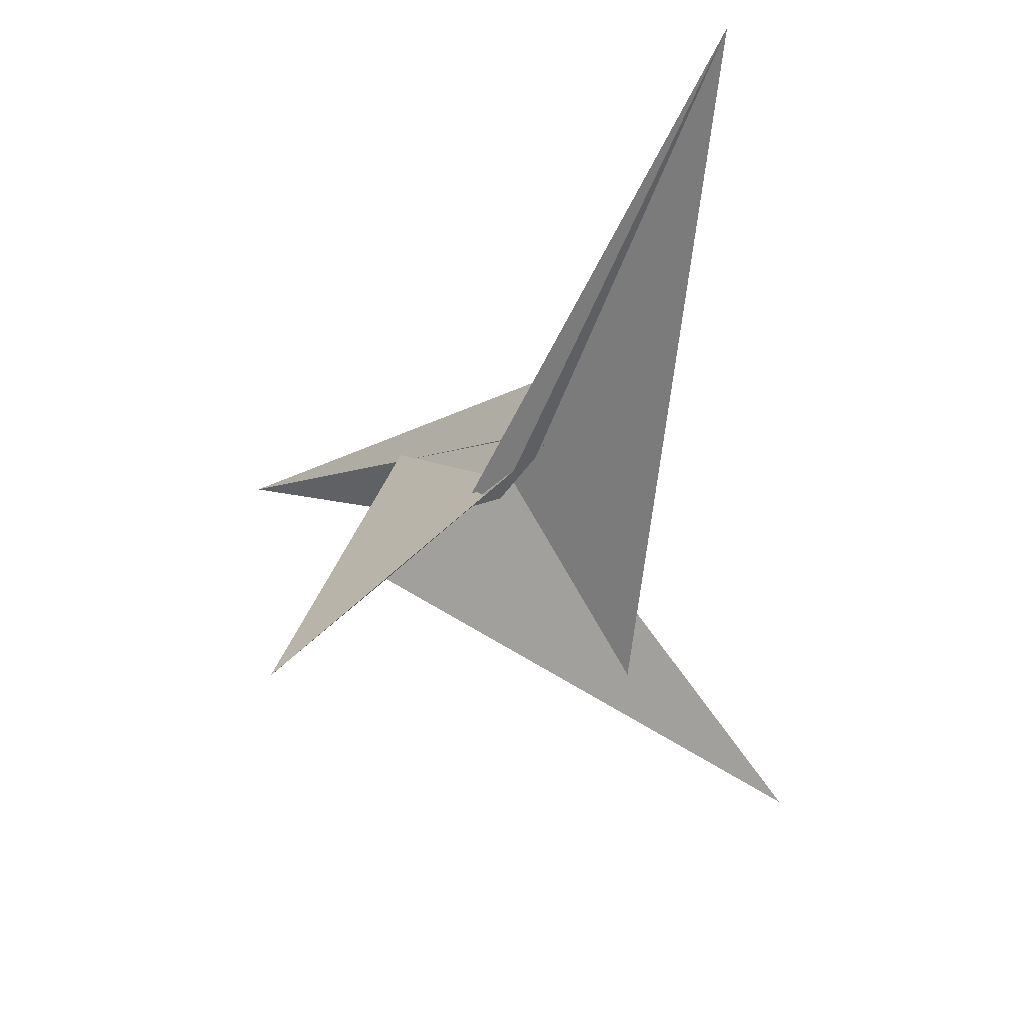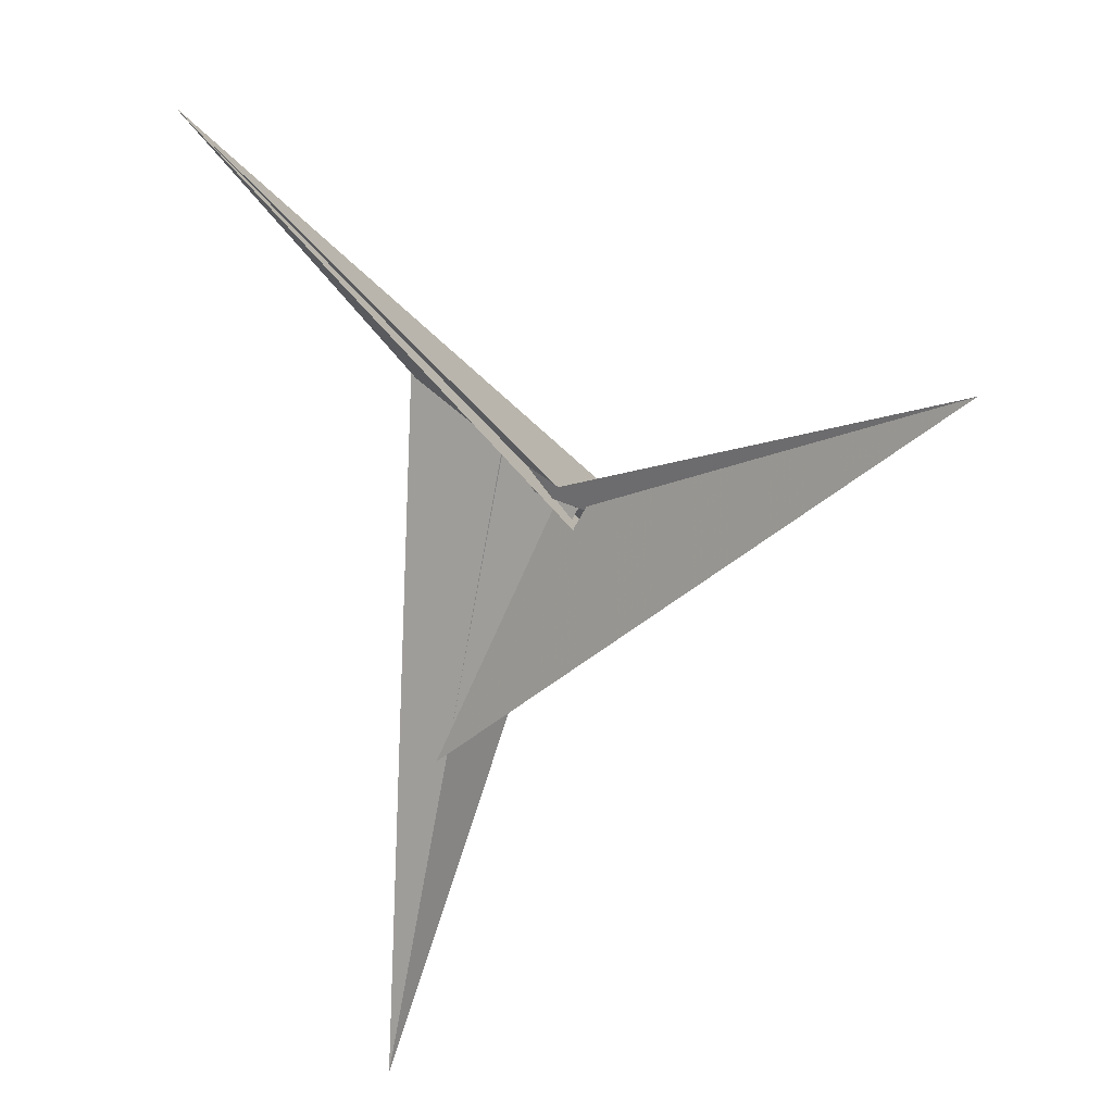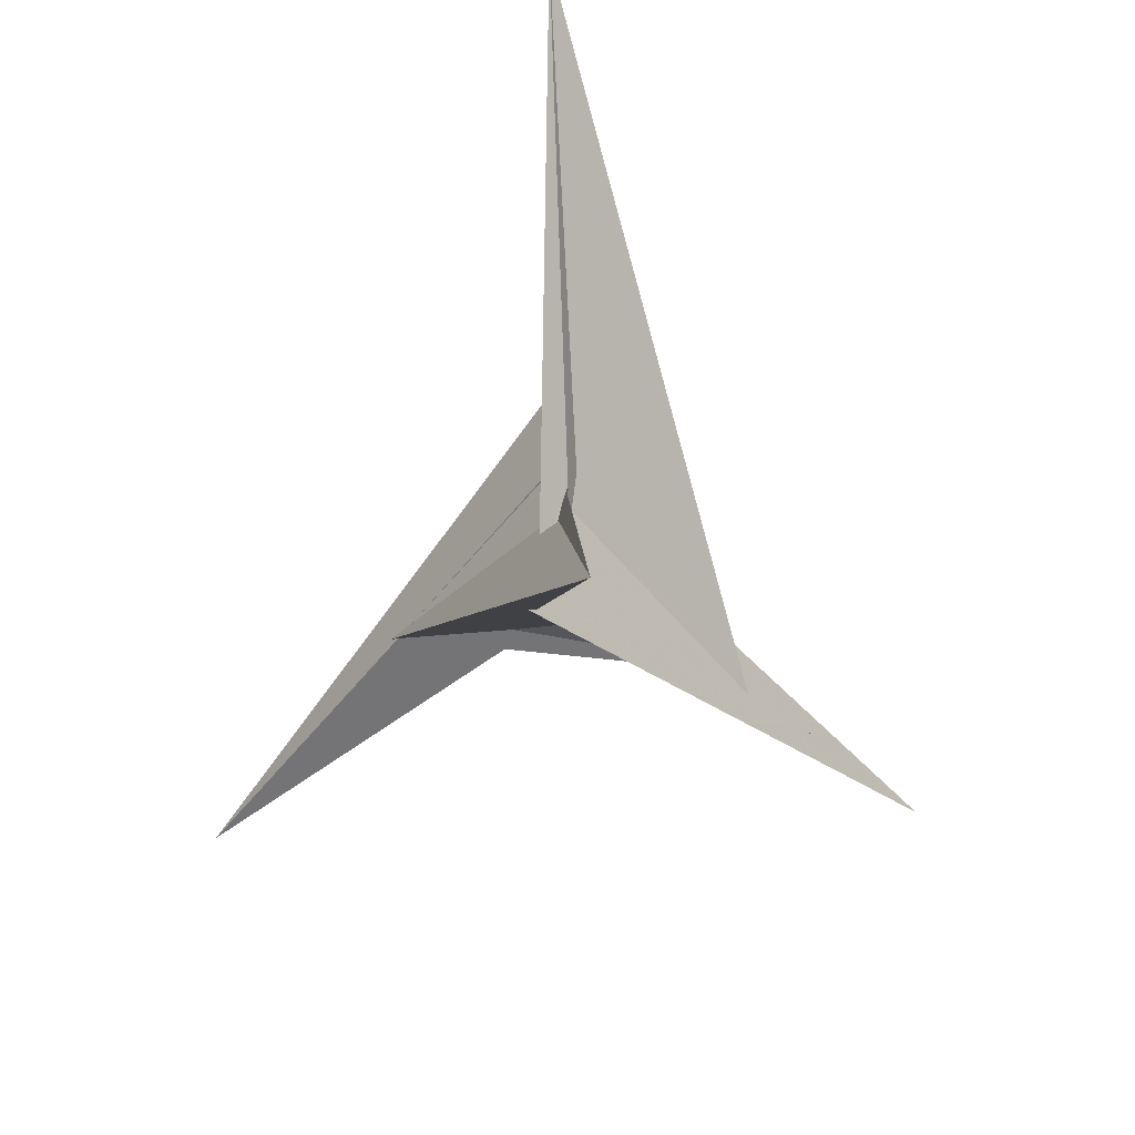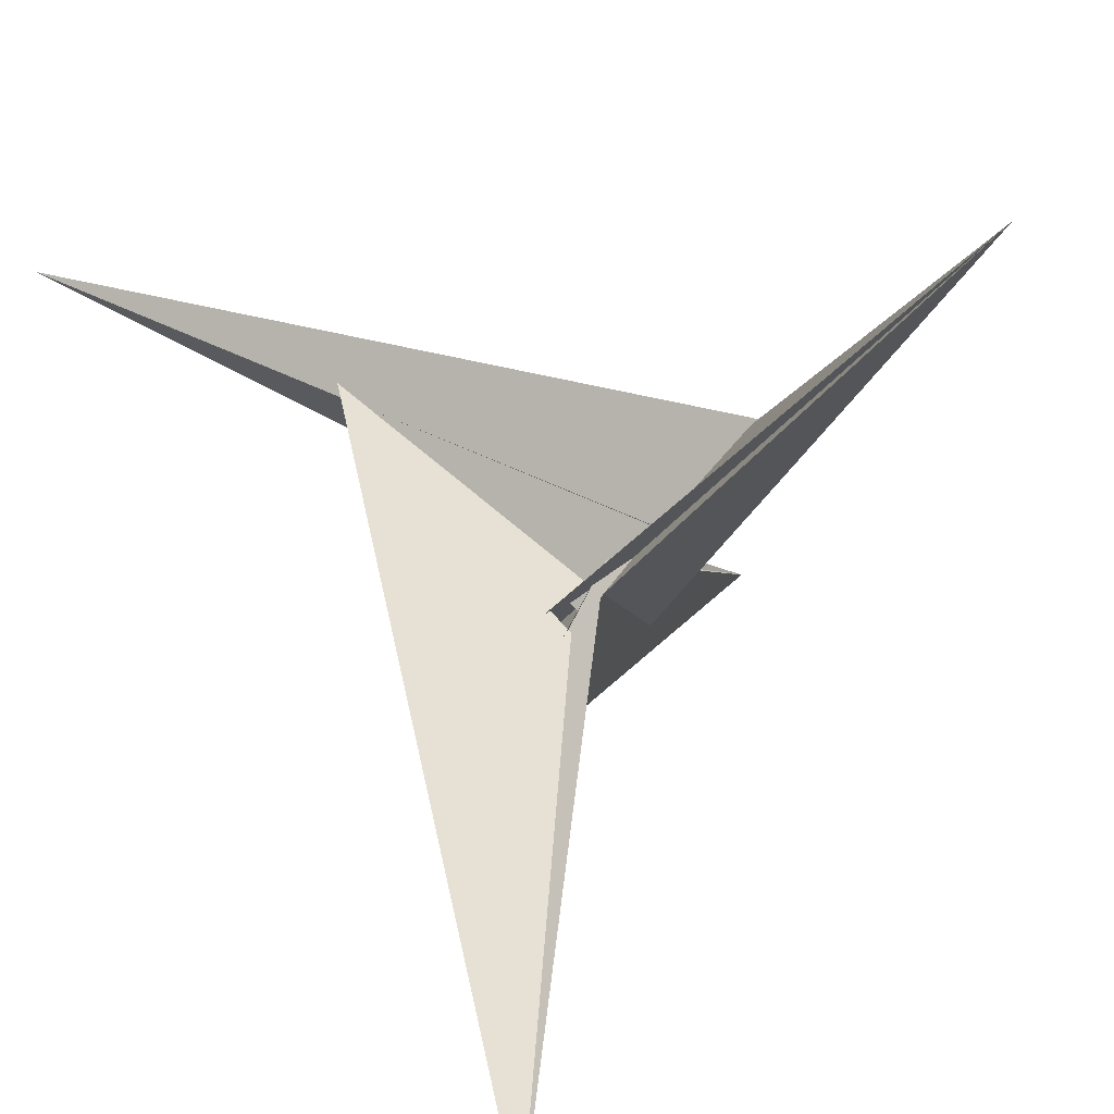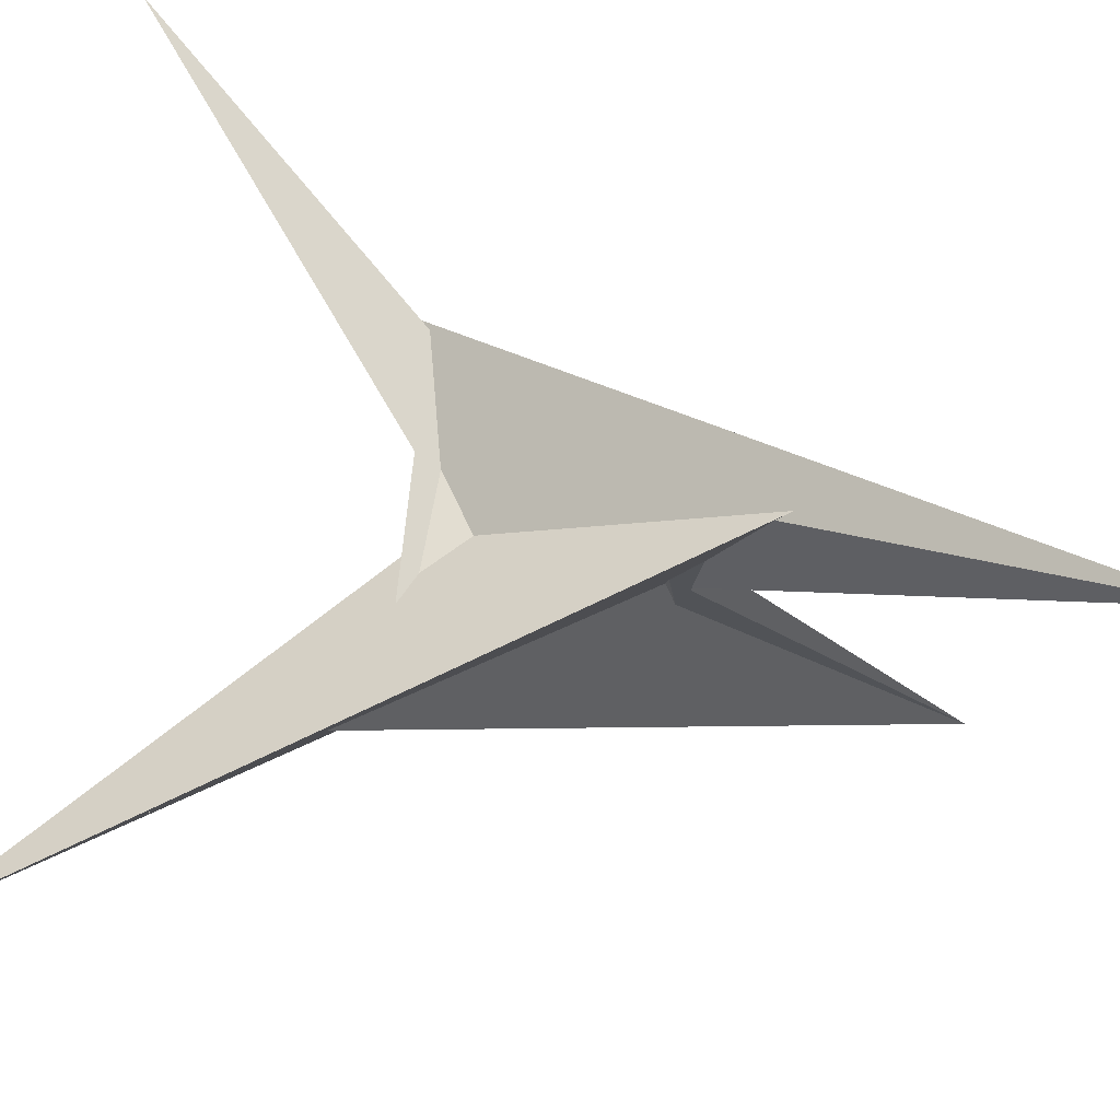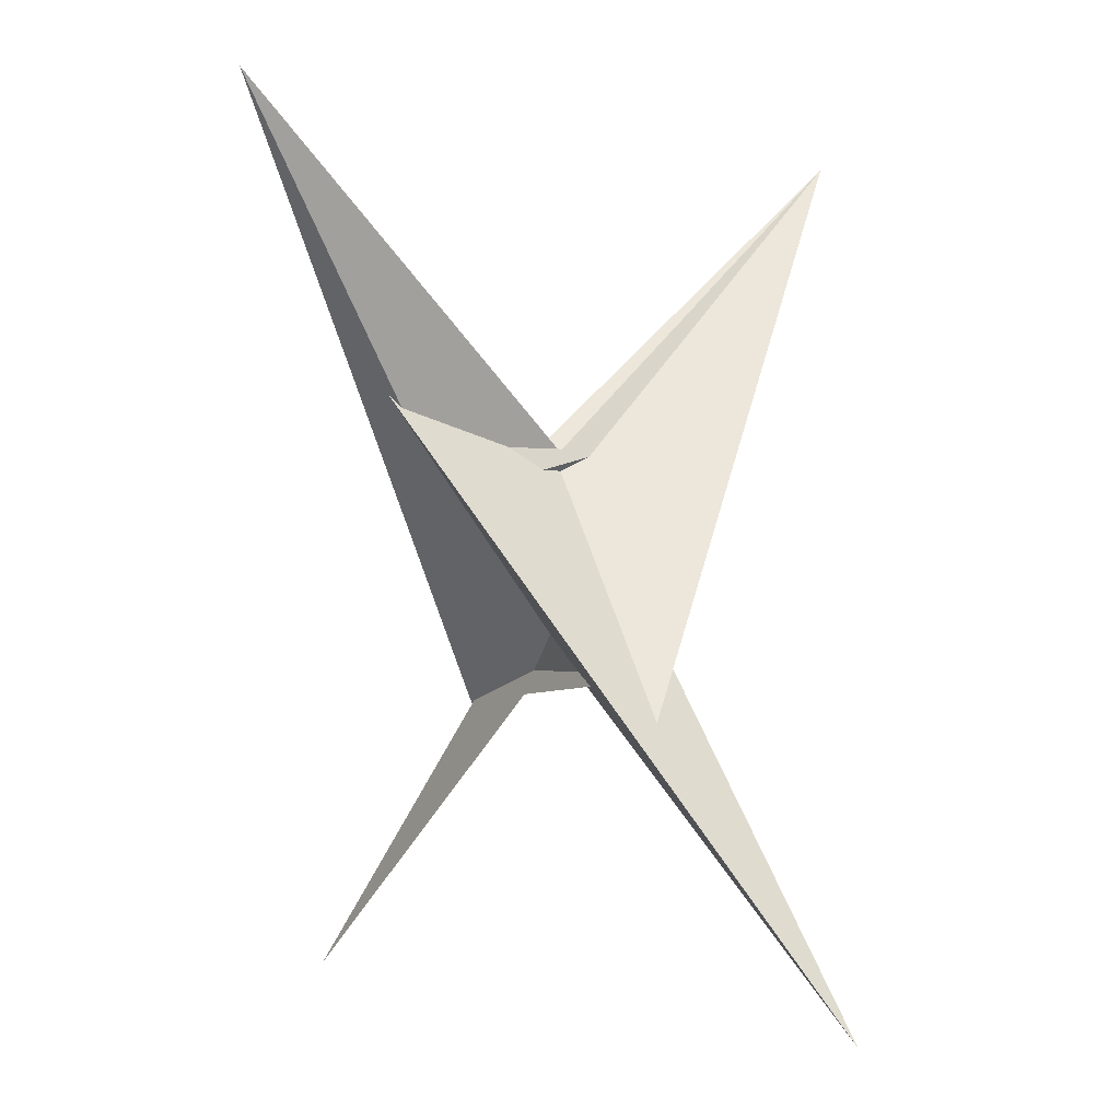
<metadata>
{"format":"obj","ext":"obj","renderer":"f3d","projection":"perspective","resolution":1024,"background":"white","views":[{"elev":68.0,"azim":5.2,"up":"+Z"},{"elev":51.8,"azim":-90.2,"up":"+Z"},{"elev":49.1,"azim":-29.7,"up":"+Z"},{"elev":16.8,"azim":-19.0,"up":"+Y"},{"elev":-72.6,"azim":-103.1,"up":"+Y"},{"elev":-1.5,"azim":20.5,"up":"+Z"}]}
</metadata>
<code>
v -21.92 18.91 -24.05
v -21.26 17.06 -22.18
v 1.556 3.274 13.68
v -1.556 -3.274 13.68
v 18.91 21.92 24.05
v 17.06 21.26 22.18
v -10.81 9.269 -4.897
v -10.75 -10.25 6.502
v -5.963 -5.667 9.686
v -53.38 27.37 -67.37
v -7.238 -3.309 6.761
v -18.91 -21.92 24.05
v -17.06 -21.26 22.18
v 3.274 -1.556 -13.68
v -3.274 1.556 -13.68
v -27.37 -53.38 67.37
v -9.269 -10.81 4.897
v 10.25 -10.75 -6.502
v 5.667 -5.963 -9.686
v 3.309 -7.238 -6.761
v 21.92 -18.91 -24.05
v 21.26 -17.06 -22.18
v 10.75 10.25 6.502
v 5.963 5.667 9.686
v 53.38 -27.37 -67.37
v 10.81 -9.269 -4.897
v 7.238 3.309 6.761
v -10.25 10.75 -6.502
v 9.269 10.81 4.897
v -5.667 5.963 -9.686
v 27.37 53.38 67.37
v -3.309 7.238 -6.761
v 9.368 4.21 13.6
v -9.368 -4.21 13.6
v -4.016 -4.453 17.06
v -7.92 -7.817 19.17
v -4.21 9.368 -13.6
v 4.21 -9.368 -13.6
v 4.453 -4.016 -17.06
v 7.817 -7.92 -19.17
v 7.92 7.817 19.17
v 4.016 4.453 17.06
v -4.453 4.016 -17.06
v -7.817 7.92 -19.17
f 1 2 10 5 6 4 3 11 9 8 7
f 1 2 14 15 20 19 18 17 12 13 16
f 3 4 27 24 23 26 21 22 25 12 13
f 5 6 31 21 22 15 14 32 30 28 29
f 1 7 28 29 23 24 33 34 36 35 16
f 7 8 17 12 25 39 40 38 37 30 28
f 8 9 34 33 41 42 31 21 26 18 17
f 5 10 43 44 37 38 19 18 26 23 29
f 2 10 43 39 40 27 24 33 41 32 14
f 3 11 44 37 30 32 41 42 35 16 13
f 9 11 44 43 39 25 22 15 20 36 34
f 4 6 31 42 35 36 20 19 38 40 27

</code>
